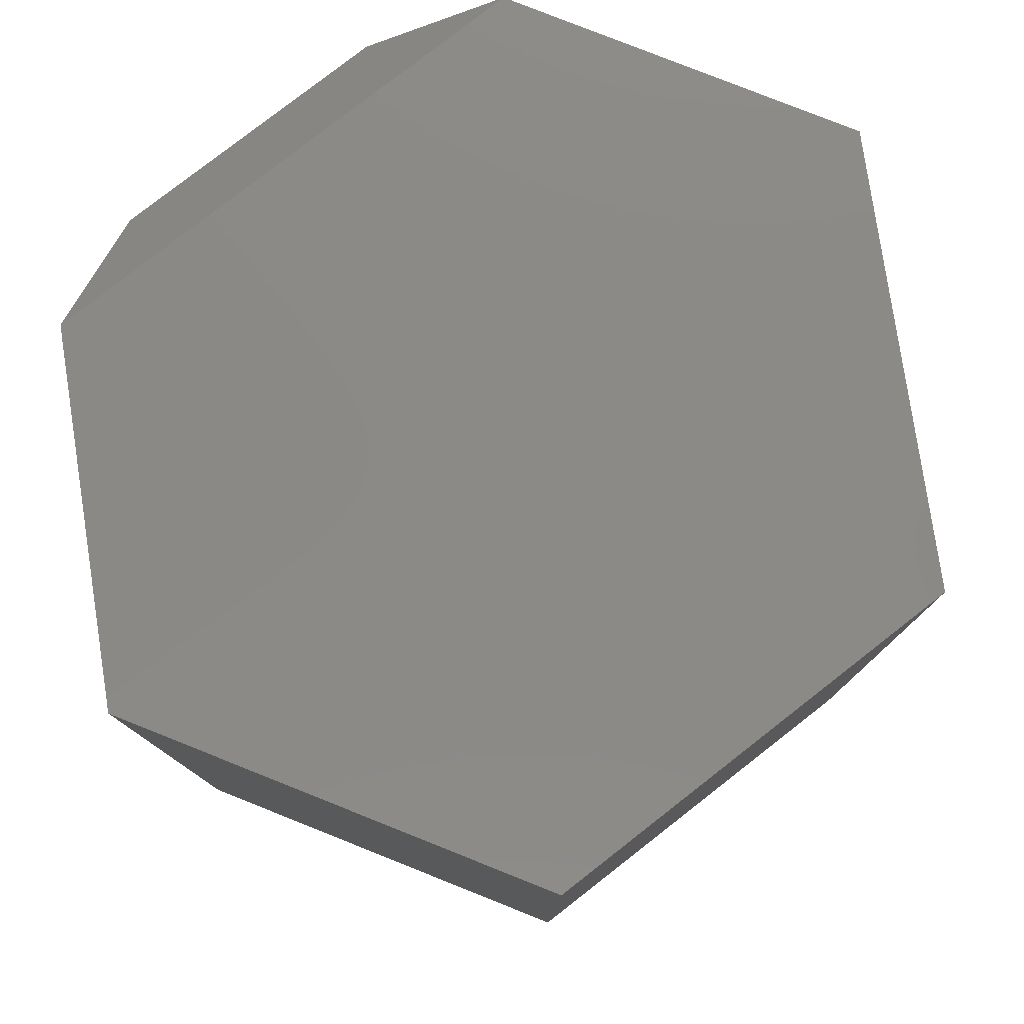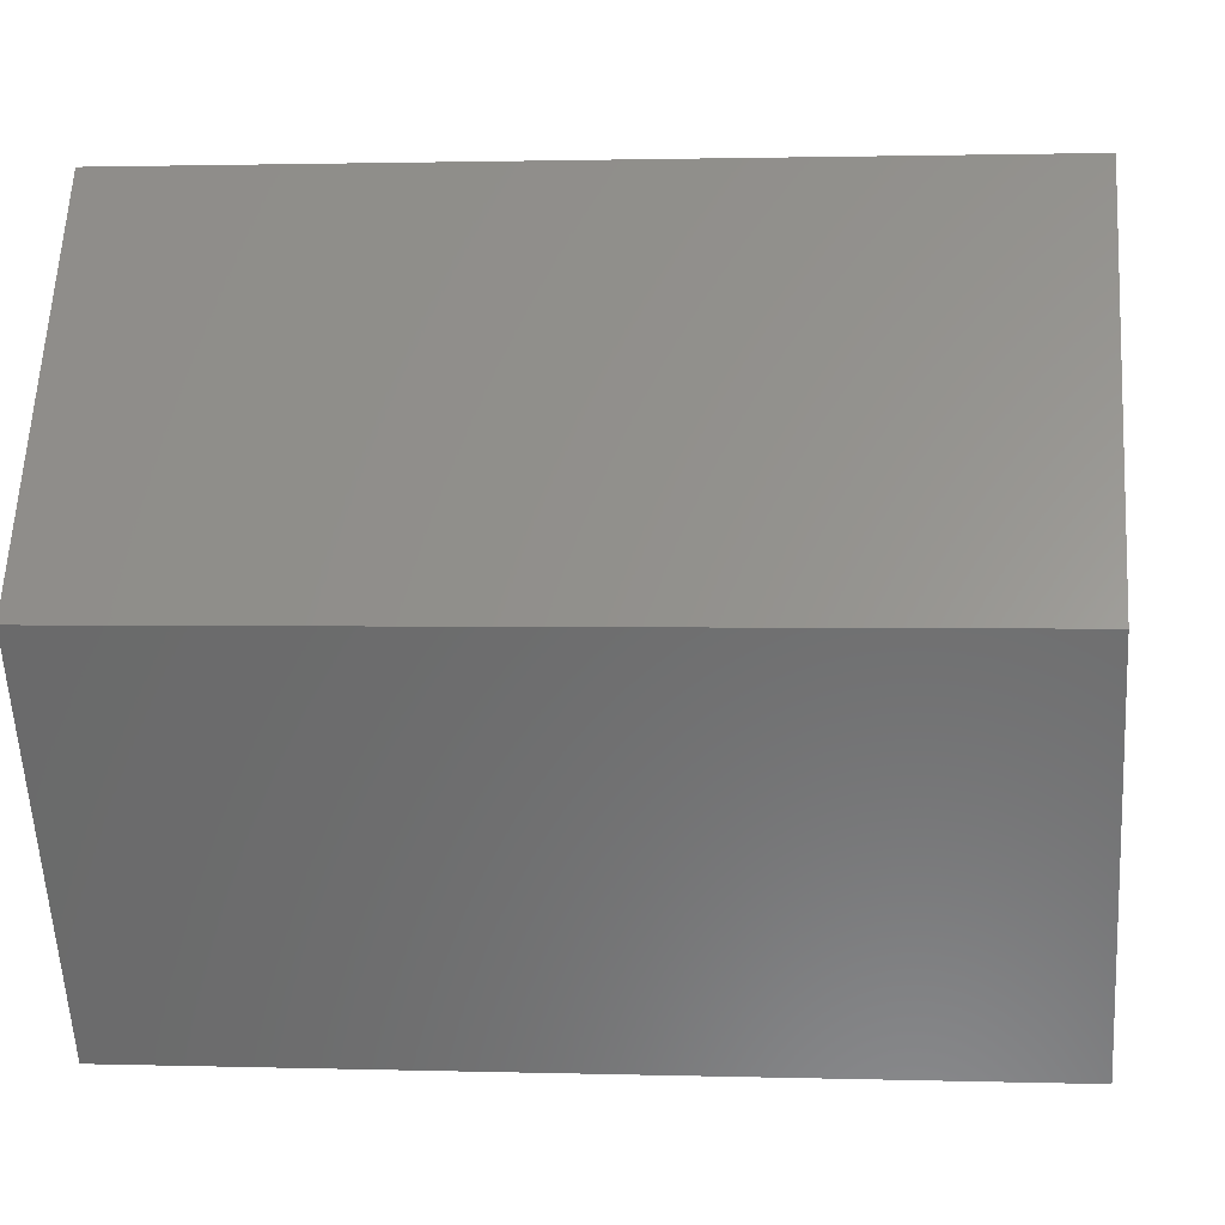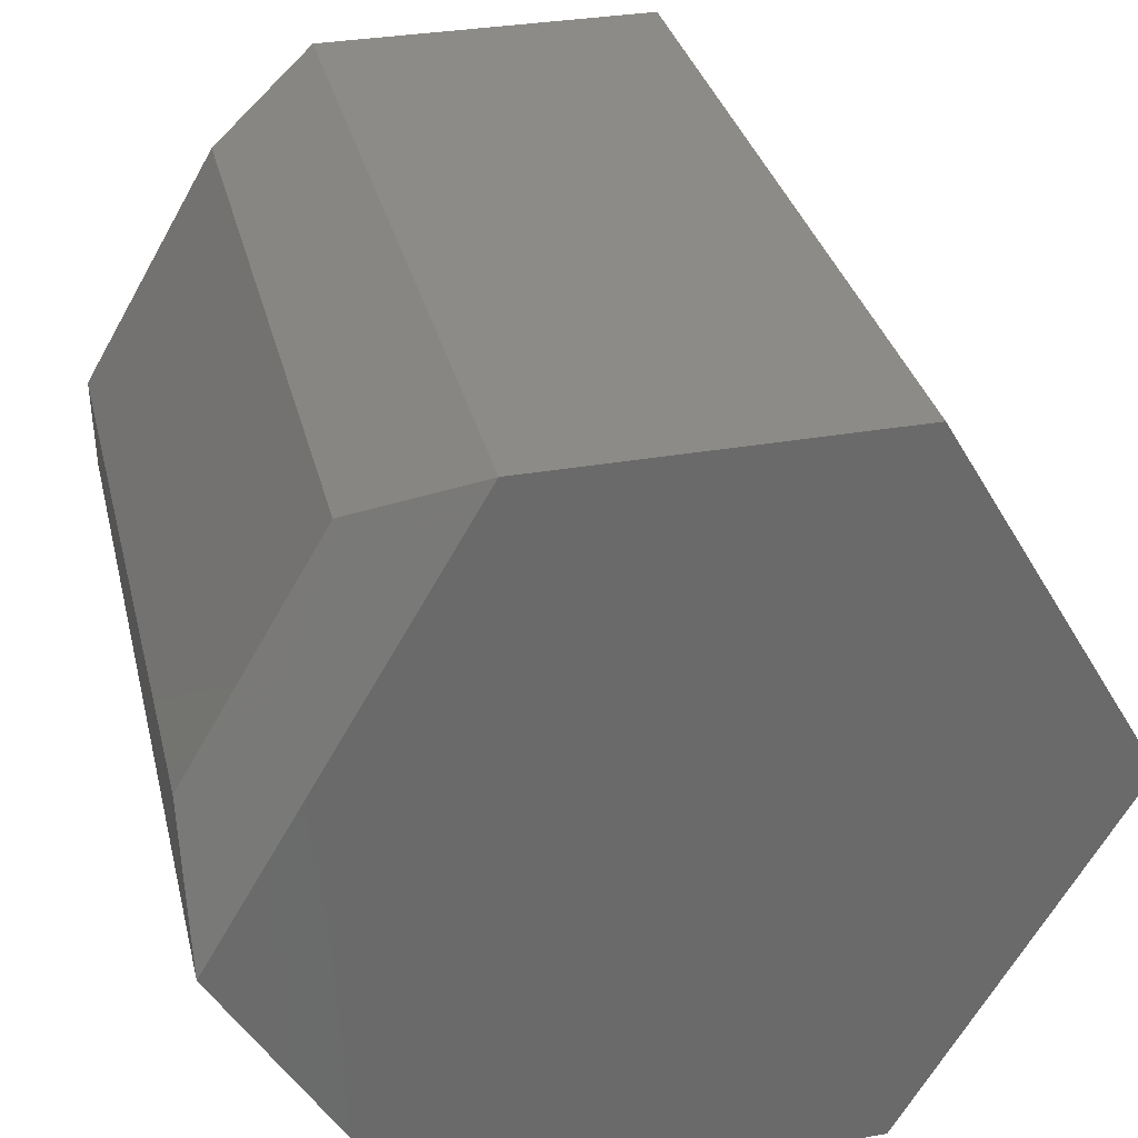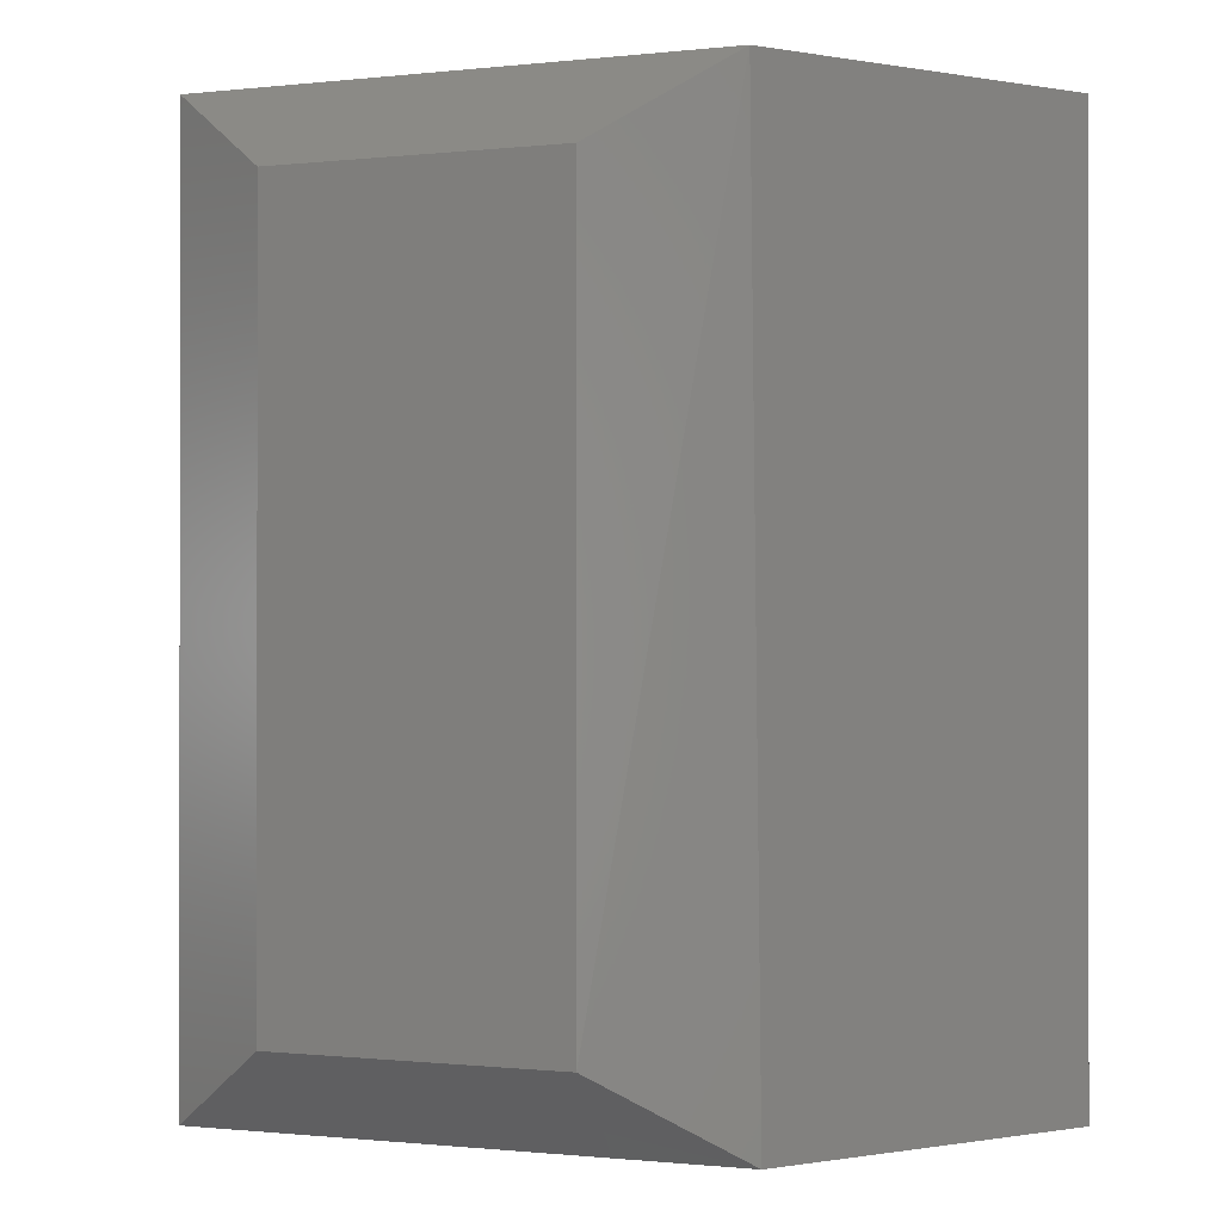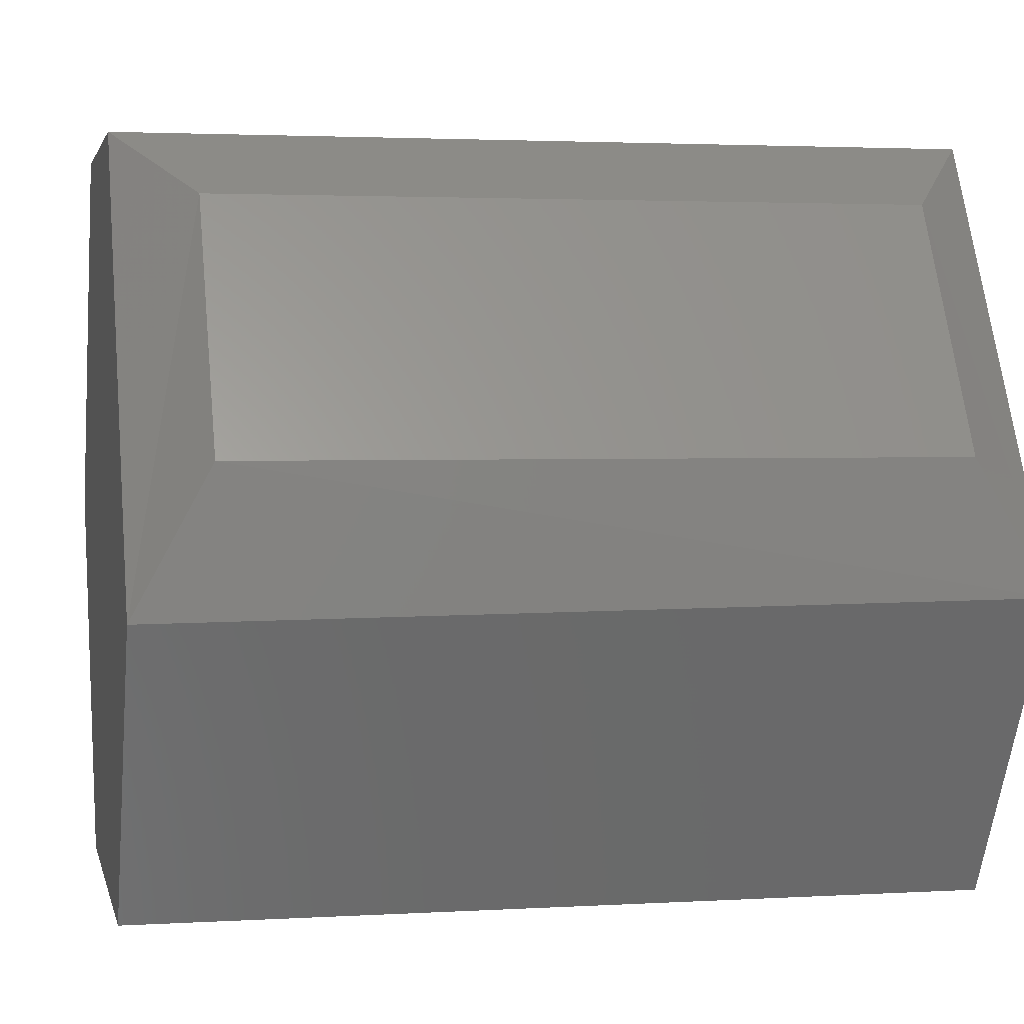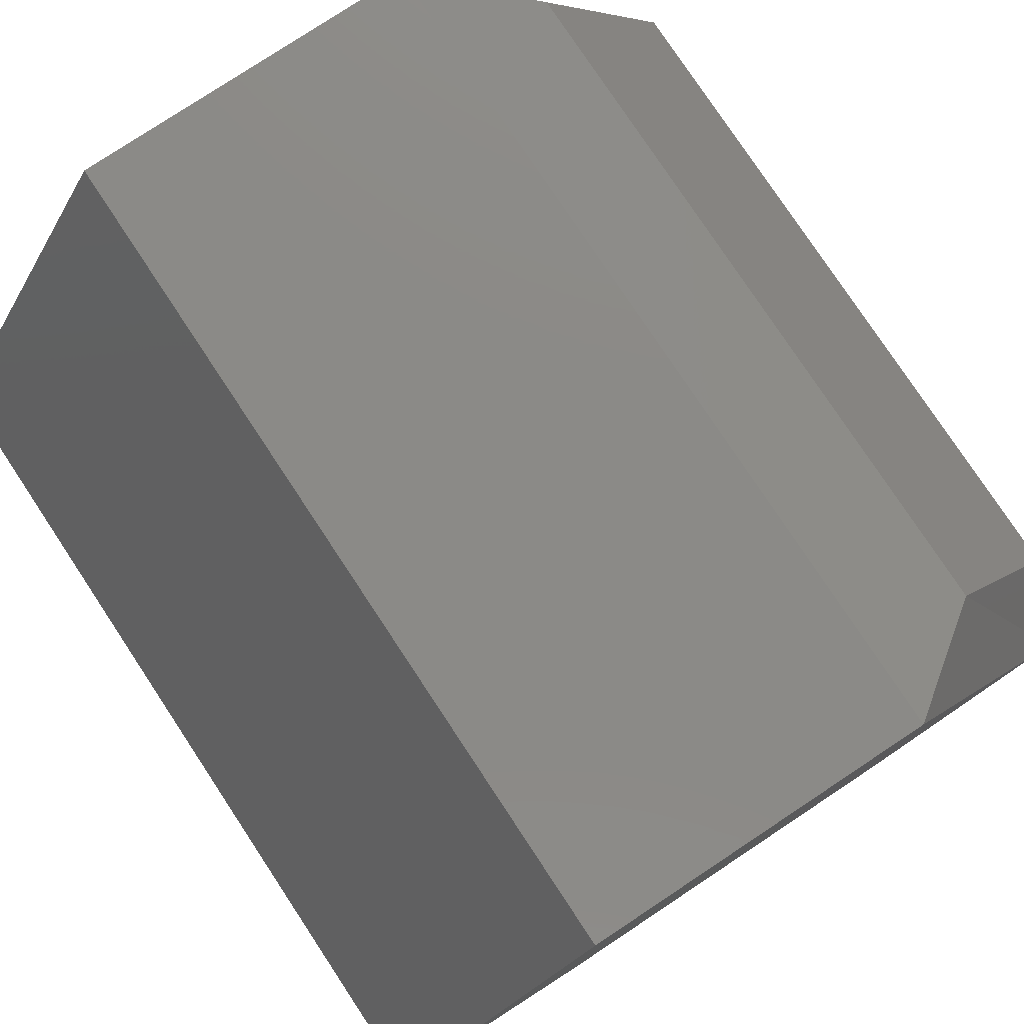
<metadata>
{"format":"stl","ext":"stl","renderer":"f3d","projection":"perspective","resolution":1024,"background":"white","views":[{"elev":79.3,"azim":21.7,"up":"+Z"},{"elev":1.5,"azim":96.4,"up":"+Y"},{"elev":32.9,"azim":-13.6,"up":"+Y"},{"elev":-0.4,"azim":-95.5,"up":"+Z"},{"elev":2.6,"azim":-101.9,"up":"+Y"},{"elev":78.5,"azim":146.5,"up":"+Y"}]}
</metadata>
<code>
# stl→obj: 16 verts, 28 faces
v 0.1314 0.2293 0.5234
v -0.08454 0.2293 0.5234
v 0.2656 -2.776e-17 0.5234
v -0.2419 -0.04045 0.5234
v 0.1314 -0.2293 0.5234
v -0.1314 -0.2293 0.5234
v 0.1314 0.2293 0
v 0.2656 -2.776e-17 0
v -0.08454 0.2293 0
v -0.2385 -0.04639 0
v 0.1314 -0.2293 0
v -0.1314 -0.2293 0
v -0.1551 0.1888 0.04688
v -0.2419 0.04045 0.04688
v -0.1551 0.1888 0.4766
v -0.2419 0.04045 0.4766
f 1 2 3
f 3 2 4
f 3 4 5
f 5 4 6
f 7 8 9
f 9 8 10
f 8 11 10
f 10 11 12
f 13 14 15
f 15 14 16
f 7 9 1
f 1 9 2
f 10 12 4
f 4 12 6
f 2 9 15
f 15 9 13
f 9 10 13
f 13 10 14
f 10 4 14
f 14 4 16
f 2 15 4
f 4 15 16
f 8 7 3
f 3 7 1
f 11 8 5
f 5 8 3
f 12 11 6
f 6 11 5

</code>
